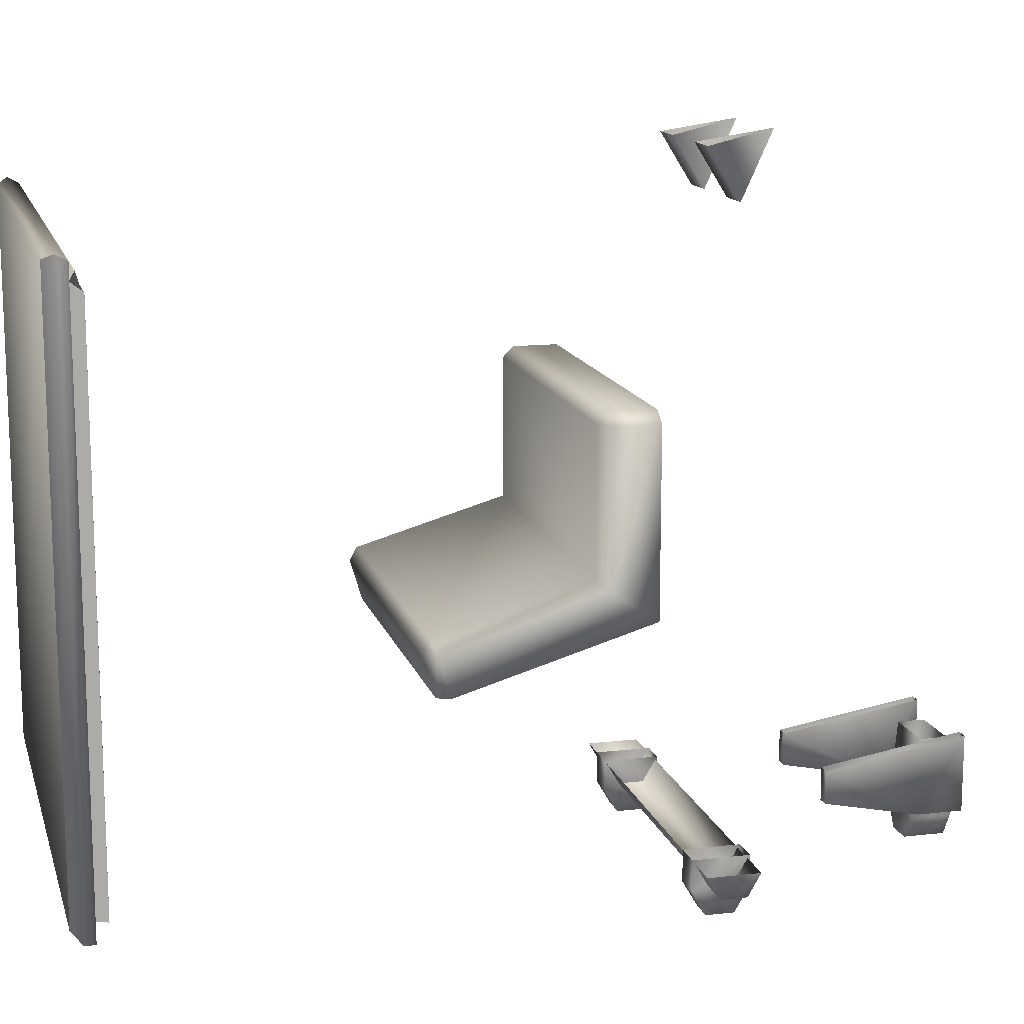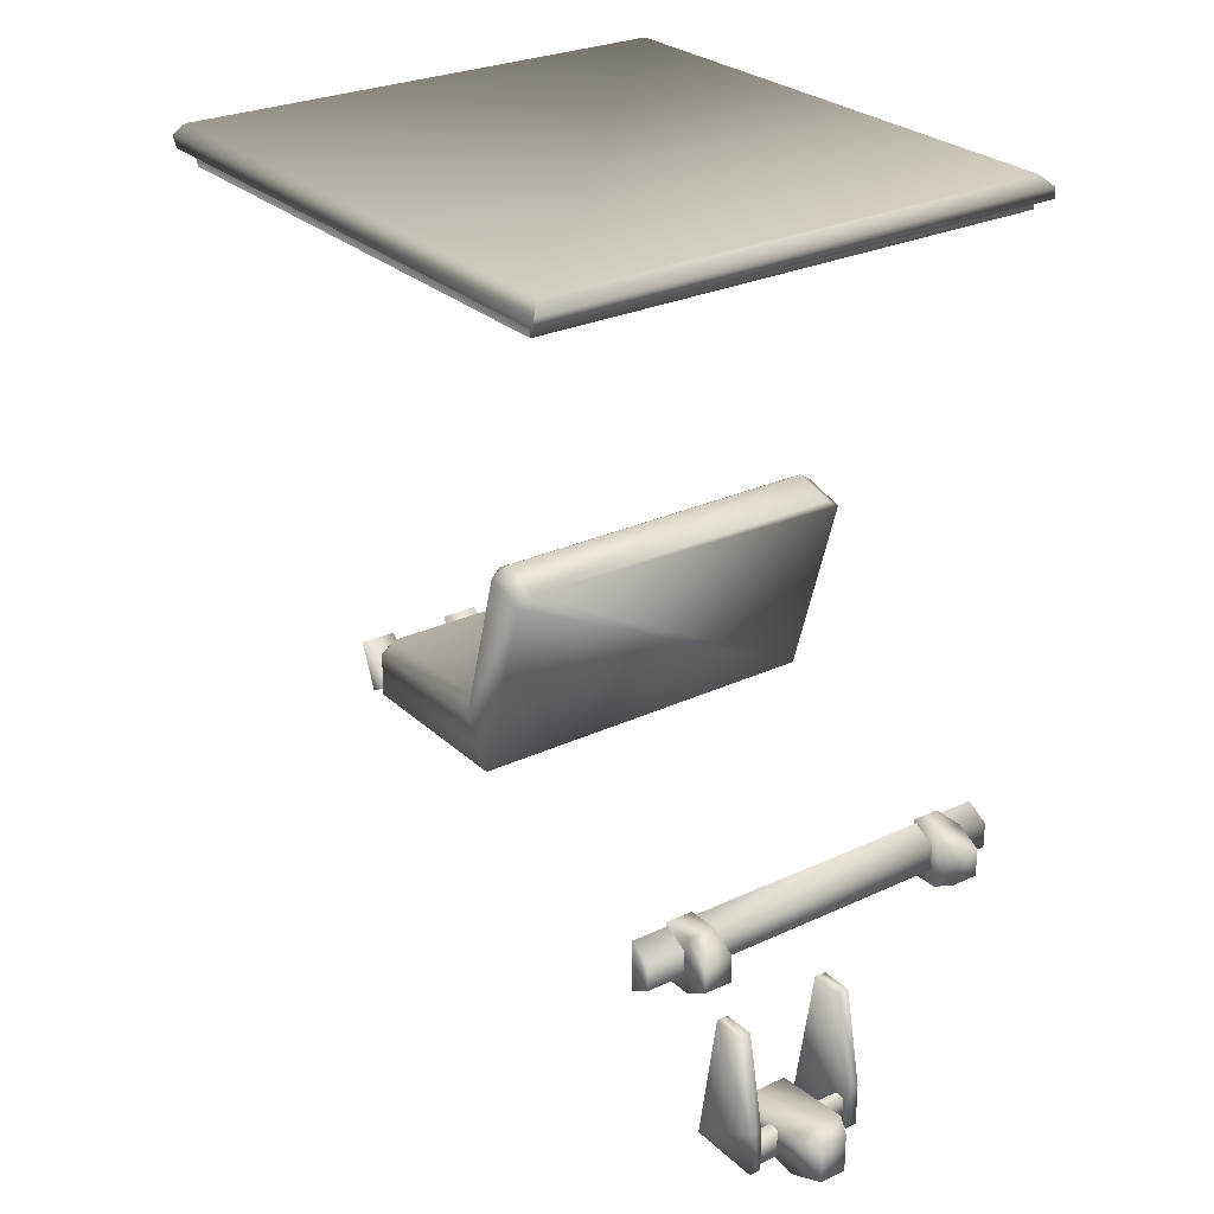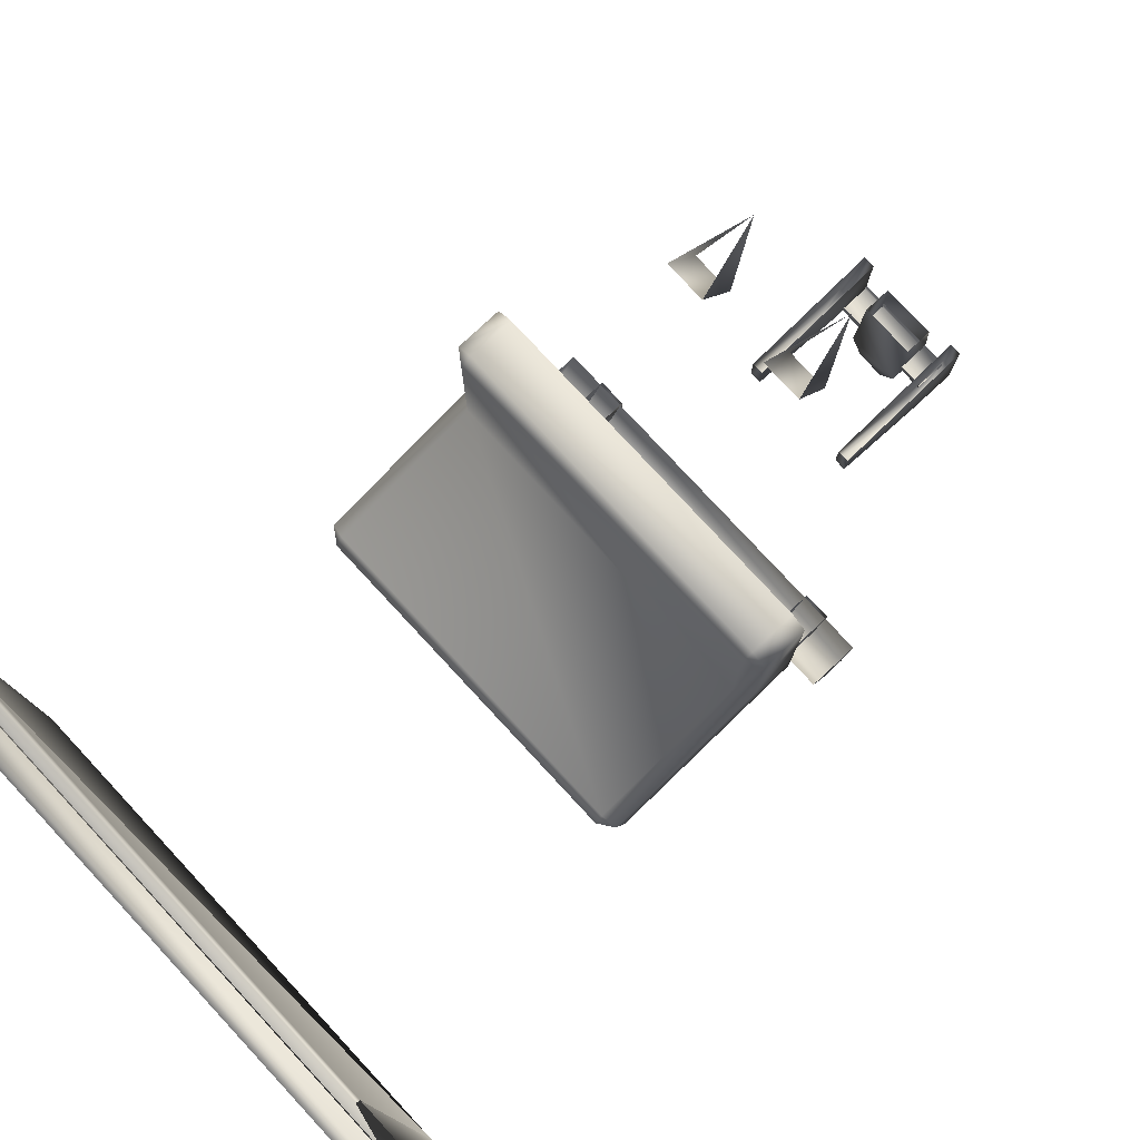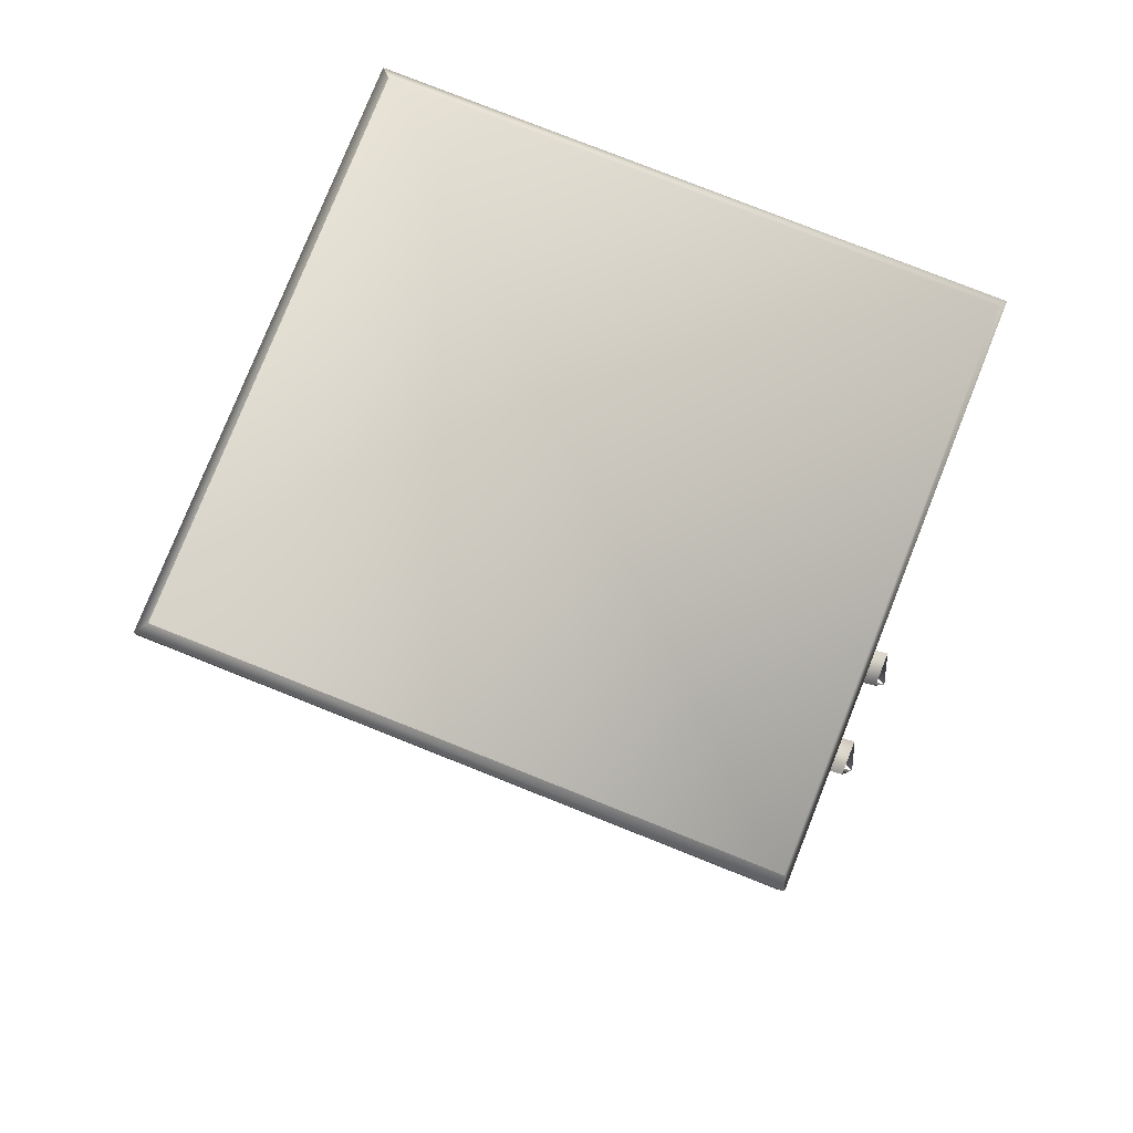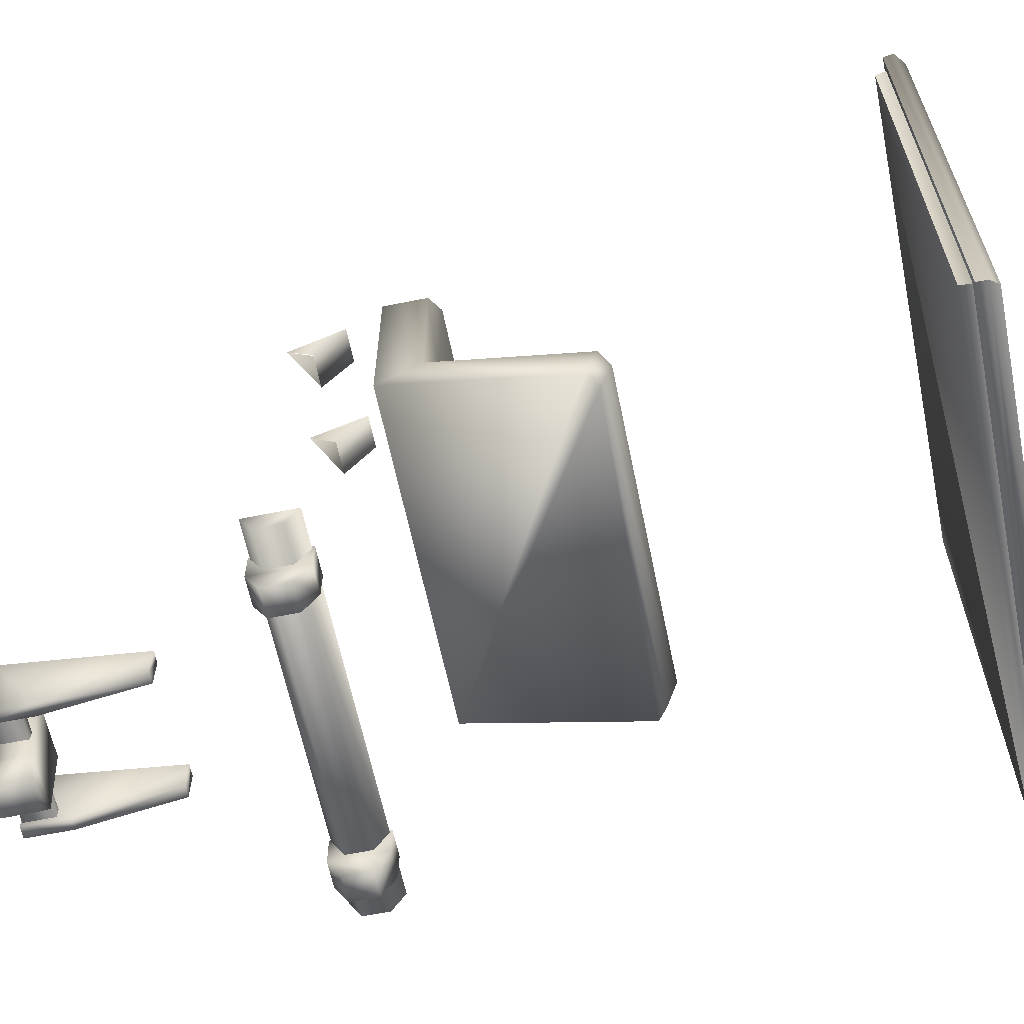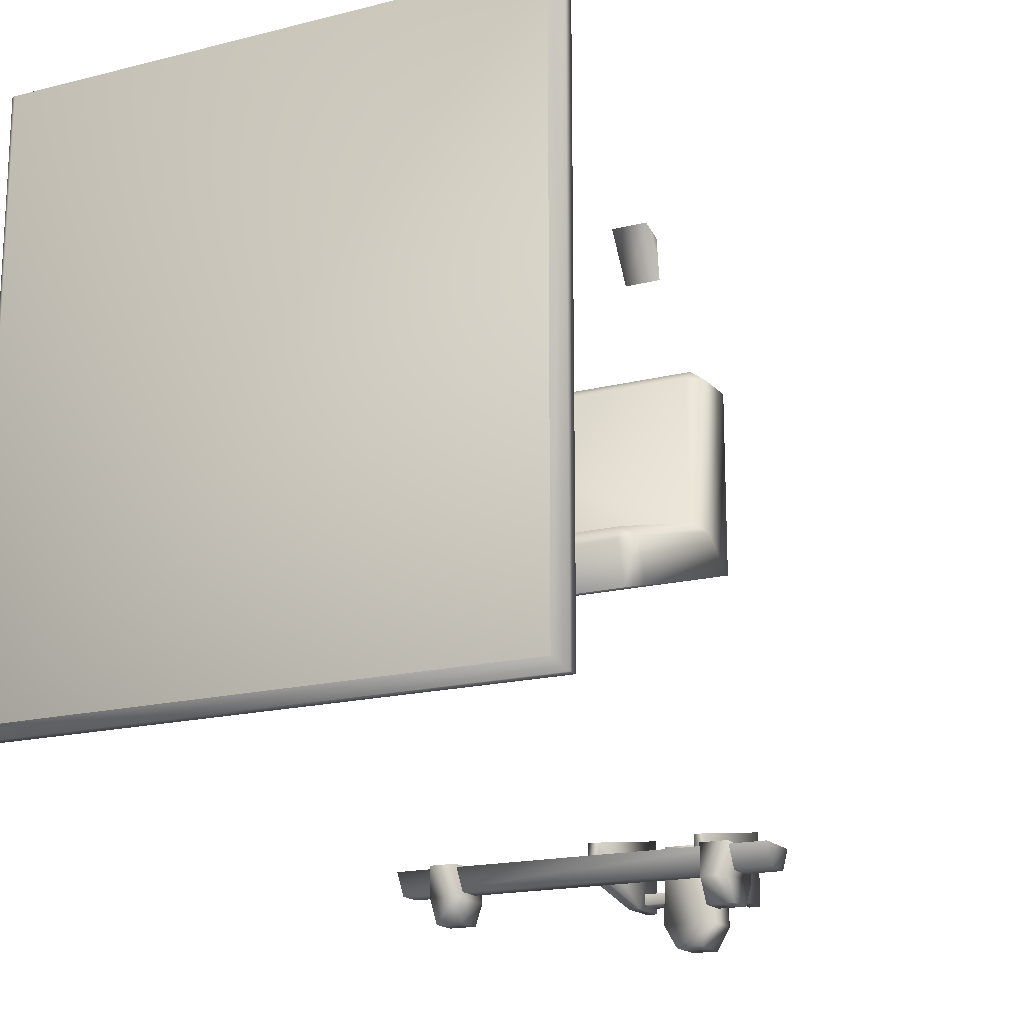
<metadata>
{"format":"obj","ext":"obj","renderer":"f3d","projection":"perspective","resolution":1024,"background":"white","views":[{"elev":13.9,"azim":-104.5,"up":"+Z"},{"elev":27.0,"azim":144.1,"up":"+Y"},{"elev":79.0,"azim":-132.9,"up":"+Z"},{"elev":78.2,"azim":-68.3,"up":"+Y"},{"elev":-62.4,"azim":101.6,"up":"+Z"},{"elev":-17.3,"azim":-153.0,"up":"+Z"}]}
</metadata>
<code>
o black-detail_tractor.010
v -0.8623 4.071 -0.05654
v -0.8586 4.112 -0.02574
v -0.8888 4.149 0.05193
v 0.934 4.112 0.03213
v -0.8888 4.112 0.03213
v 0.9096 4.071 -0.05654
v 0.7725 4.071 -0.05683
v -0.7273 4.071 -0.05683
v -0.8644 4.071 -0.05654
v -0.8623 4.071 -1.848
v -0.8586 4.112 -1.843
v 0.934 4.147 -1.901
v 0.934 4.112 -1.901
v -0.8888 4.147 -1.901
v -0.8888 4.112 -1.901
v -0.8644 4.071 -1.848
v -0.8607 4.112 -1.843
v 0.9096 4.071 -1.848
v 0.9059 4.112 -1.843
v -0.8534 4.182 -1.866
v -0.8534 4.182 0.03409
v 0.8986 4.182 -1.866
v 0.934 4.149 0.05193
v -0.8888 4.149 0.05193
v 0.934 4.112 0.03213
v -0.8888 4.112 0.03213
v 0.7725 4.082 -0.01753
v 0.9059 4.112 -0.02574
v -0.7273 4.082 -0.01753
v -0.8607 4.112 -0.02574
v 0.9096 4.071 -0.05654
v 0.7725 4.071 -0.05683
v -0.7273 4.071 -0.05683
v 0.934 4.147 -1.901
v 0.934 4.112 -1.901
v -0.8644 4.071 -1.848
v 0.9096 4.071 -1.848
v 0.9059 4.112 -1.843
v -0.8534 4.182 -1.866
v -0.8534 4.182 0.03409
v 0.8986 4.182 -1.866
v 0.8986 4.182 0.03409
v 0.1337 2.116 0.215
v 0.2627 2.116 0.215
v 0.1337 2.007 0.04028
v 0.2627 2.007 0.04028
v 0.1982 1.88 0.2589
v -0.0864 2.116 0.215
v -0.0864 2.007 0.04028
v -0.2154 2.116 0.215
v -0.2154 2.007 0.04028
v -0.1509 1.88 0.2589
v -0.5386 2.556 -1.039
v 0.5859 2.556 -0.5606
v 0.5859 2.556 -1.039
v -0.5386 2.556 -0.5606
v -0.5386 2.521 -0.5249
v 0.5859 2.521 -0.5249
v -0.5895 2.521 -0.5606
v -0.5895 2.521 -1.066
v -0.5895 2.37 -0.5606
v -0.5386 2.37 -0.5249
v 0.5859 2.37 -0.5249
v -0.5895 2.37 -1.169
v -0.5386 3.066 -1.188
v -0.5895 3.056 -1.222
v -0.5895 3.016 -1.36
v 0.6368 2.37 -0.5606
v 0.6368 2.37 -1.169
v 0.6368 2.521 -0.5606
v 0.6368 2.521 -1.066
v 0.6368 3.056 -1.222
v 0.5859 3.066 -1.188
v 0.5859 3.091 -1.232
v -0.5386 3.091 -1.232
v 0.6368 3.016 -1.36
v 0.5859 3.05 -1.37
v -0.5386 3.05 -1.37
v 0.07132 1.301 -2.17
v 0.119 1.301 -2.087
v 0.07132 1.159 -2.17
v 0.119 1.159 -2.087
v -0.024 1.301 -2.17
v -0.024 1.159 -2.17
v -0.07167 1.159 -2.087
v -0.07167 1.301 -2.087
v -0.07167 1.278 -1.806
v -0.07167 1.183 -1.806
v 0.119 1.278 -1.806
v 0.119 1.183 -1.806
v 0.2045 1.178 -2.006
v 0.2045 1.178 -1.969
v -0.1572 1.178 -2.006
v -0.1572 1.178 -1.969
v 0.2045 1.282 -1.969
v 0.2045 1.282 -2.006
v -0.1572 1.282 -1.969
v -0.1572 1.282 -2.006
v 0.2013 1.174 -2.025
v 0.2425 1.174 -2.025
v 0.2013 1.174 -1.761
v 0.2425 1.174 -1.761
v 0.2013 1.662 -1.956
v 0.2013 1.662 -1.843
v 0.2425 1.662 -1.956
v 0.2425 1.662 -1.843
v 0.2425 1.328 -2.025
v 0.2013 1.328 -2.025
v -0.1539 1.174 -2.025
v -0.1539 1.174 -1.761
v -0.1952 1.174 -2.025
v -0.1952 1.174 -1.761
v -0.1539 1.662 -1.956
v -0.1952 1.662 -1.956
v -0.1539 1.662 -1.843
v -0.1952 1.662 -1.843
v -0.1952 1.328 -2.025
v -0.1539 1.328 -2.025
v 0.6822 2.085 -2.067
v 0.6822 2.041 -1.991
v -0.6349 2.085 -2.067
v -0.6349 2.041 -1.991
v 0.6822 2.173 -2.067
v -0.6349 2.173 -2.067
v 0.6822 2.217 -1.991
v -0.6349 2.217 -1.991
v -0.506 2.176 -2.17
v -0.411 2.176 -2.17
v -0.506 2.081 -2.17
v -0.411 2.081 -2.17
v -0.506 2.033 -2.087
v -0.411 2.033 -2.087
v -0.411 2.033 -1.981
v -0.506 2.033 -1.981
v -0.411 2.224 -2.087
v -0.506 2.224 -2.087
v -0.411 2.224 -1.981
v -0.506 2.224 -1.981
v 0.4584 2.081 -2.17
v 0.5533 2.033 -2.087
v 0.4584 2.033 -2.087
v 0.5533 2.081 -2.17
v 0.4584 2.176 -2.17
v 0.5533 2.176 -2.17
v 0.4584 2.224 -2.087
v 0.5533 2.224 -2.087
v 0.5533 2.033 -1.981
v 0.4584 2.033 -1.981
v 0.4584 2.224 -1.981
v 0.5533 2.224 -1.981
f 10 1 11
f 11 1 2
f 14 12 15
f 15 12 13
f 13 4 15
f 15 4 5
f 15 5 14
f 14 5 3
f 16 17 18
f 18 17 19
f 18 7 16
f 6 7 18
f 9 16 8
f 22 12 20
f 20 12 14
f 14 3 20
f 20 3 21
f 23 24 25
f 25 24 26
f 27 28 29
f 29 28 30
f 32 27 33
f 33 27 29
f 23 25 34
f 34 25 35
f 36 32 33
f 37 38 31
f 31 38 28
f 39 40 41
f 41 40 42
f 34 41 23
f 23 41 42
f 23 42 24
f 24 42 40
f 43 44 45
f 45 44 46
f 47 46 44
f 47 43 45
f 48 49 50
f 50 49 51
f 51 52 50
f 48 52 49
f 53 54 55
f 54 53 56
f 56 57 54
f 54 57 58
f 59 57 56
f 60 59 53
f 53 59 56
f 59 61 57
f 57 61 62
f 57 62 58
f 58 62 63
f 64 61 60
f 60 61 59
f 65 66 53
f 53 66 60
f 66 67 60
f 60 67 64
f 61 68 62
f 62 68 63
f 64 69 61
f 61 69 68
f 58 70 54
f 54 70 55
f 55 70 71
f 58 63 70
f 70 63 68
f 70 68 71
f 71 68 69
f 71 72 55
f 55 72 73
f 53 55 65
f 65 55 73
f 72 74 73
f 73 74 65
f 65 74 75
f 75 66 65
f 69 76 71
f 71 76 72
f 72 76 74
f 74 76 77
f 74 77 75
f 75 77 78
f 75 78 66
f 66 78 67
f 69 64 76
f 76 64 77
f 64 67 77
f 67 78 77
f 79 80 81
f 81 80 82
f 83 79 84
f 84 79 81
f 85 83 84
f 83 85 86
f 86 85 87
f 87 85 88
f 81 82 84
f 84 82 85
f 83 86 79
f 79 86 80
f 89 90 80
f 80 90 82
f 90 88 82
f 82 88 85
f 87 89 86
f 86 89 80
f 91 92 93
f 93 92 94
f 95 96 97
f 97 96 98
f 96 91 98
f 98 91 93
f 99 100 101
f 101 100 102
f 103 104 105
f 105 104 106
f 107 102 100
f 108 107 99
f 99 107 100
f 101 108 99
f 102 107 106
f 106 107 105
f 105 107 103
f 103 107 108
f 103 108 104
f 104 108 101
f 109 110 111
f 111 110 112
f 113 114 115
f 115 114 116
f 112 117 111
f 118 109 117
f 117 109 111
f 118 110 109
f 114 117 116
f 116 117 112
f 114 113 117
f 117 113 118
f 113 115 118
f 118 115 110
f 119 120 121
f 121 120 122
f 123 119 124
f 124 119 121
f 125 123 126
f 126 123 124
f 121 122 124
f 124 122 126
f 127 128 129
f 129 128 130
f 129 130 131
f 131 130 132
f 131 132 133
f 131 133 134
f 127 135 128
f 135 127 136
f 130 128 132
f 132 128 135
f 127 129 136
f 136 129 131
f 137 135 138
f 138 135 136
f 133 132 137
f 137 132 135
f 138 136 134
f 134 136 131
f 123 125 119
f 119 125 120
f 139 140 141
f 140 139 142
f 142 139 143
f 142 143 144
f 143 145 144
f 144 145 146
f 139 141 143
f 143 141 145
f 144 146 142
f 142 146 140
f 147 148 140
f 140 148 141
f 149 150 145
f 145 150 146
f 148 149 141
f 141 149 145
f 150 147 146
f 146 147 140

</code>
